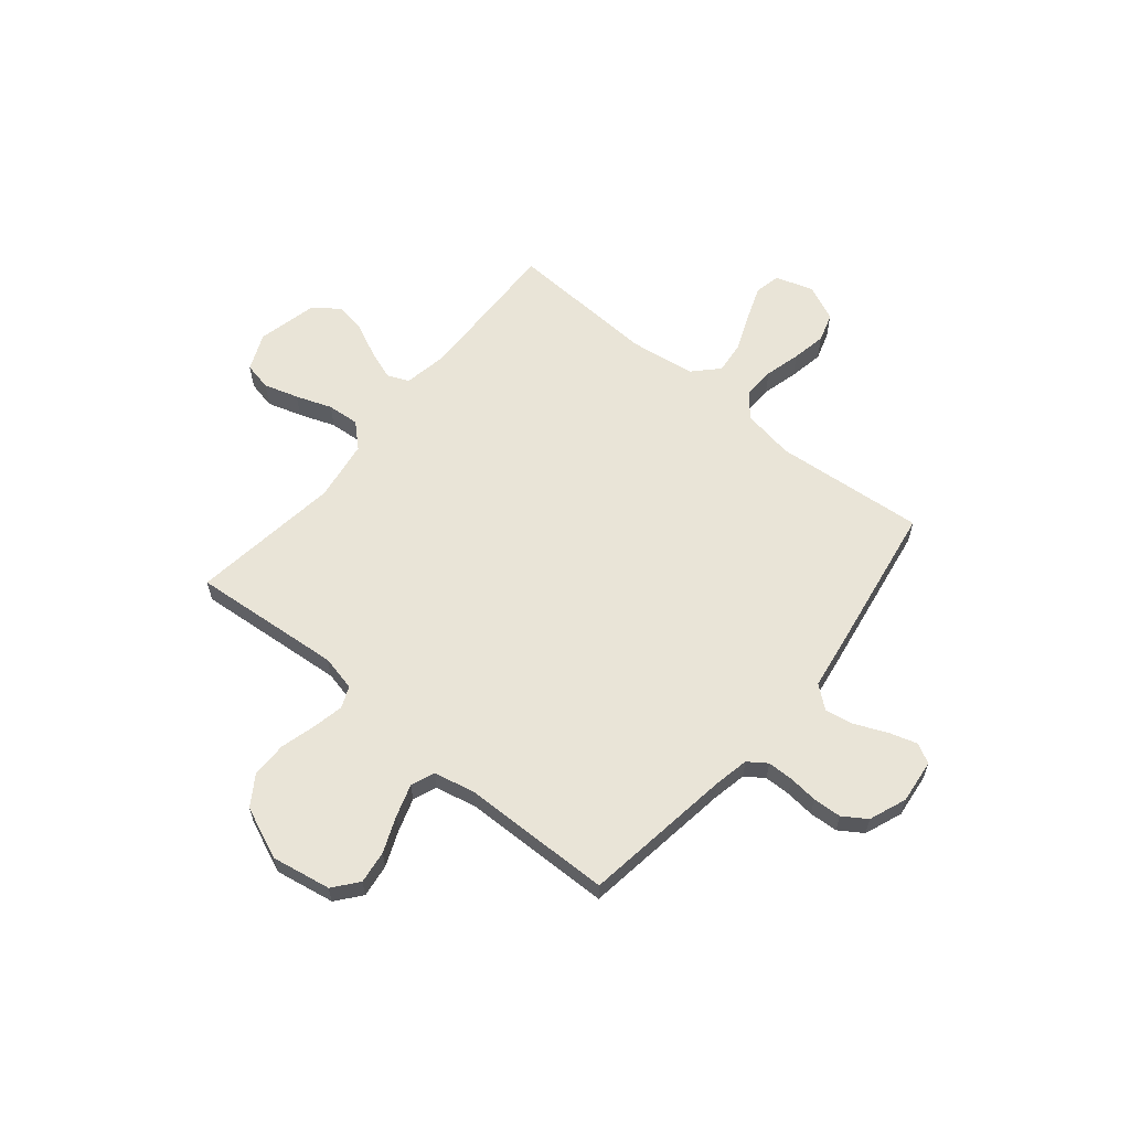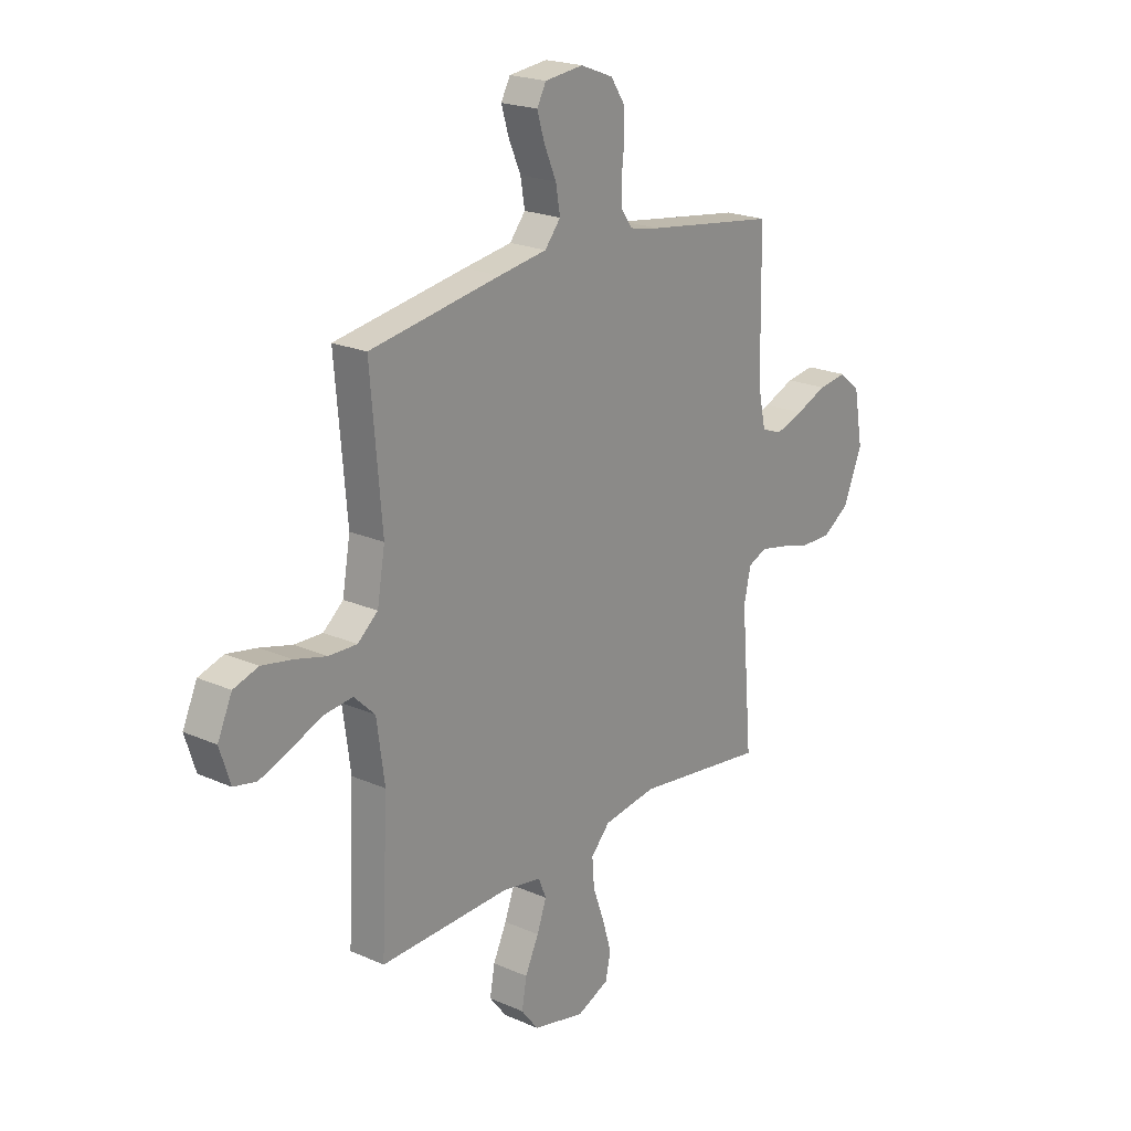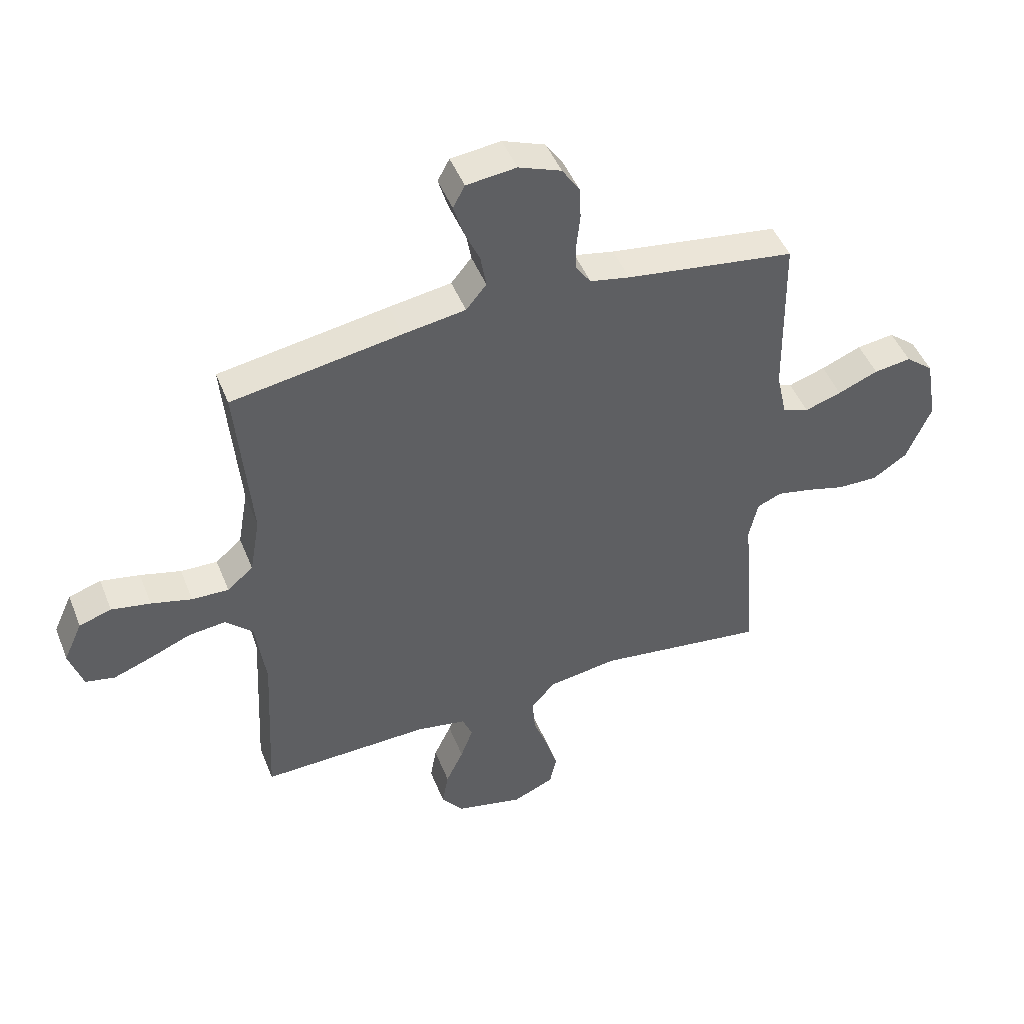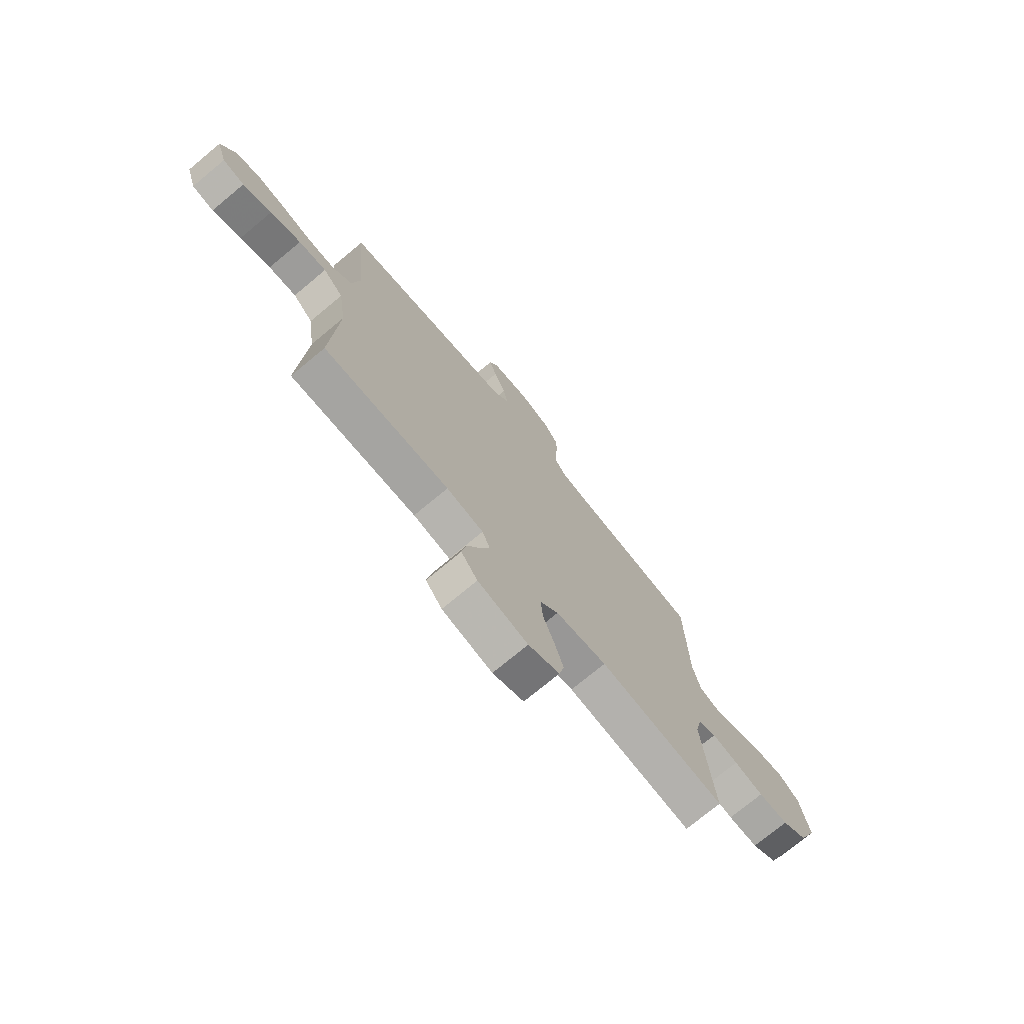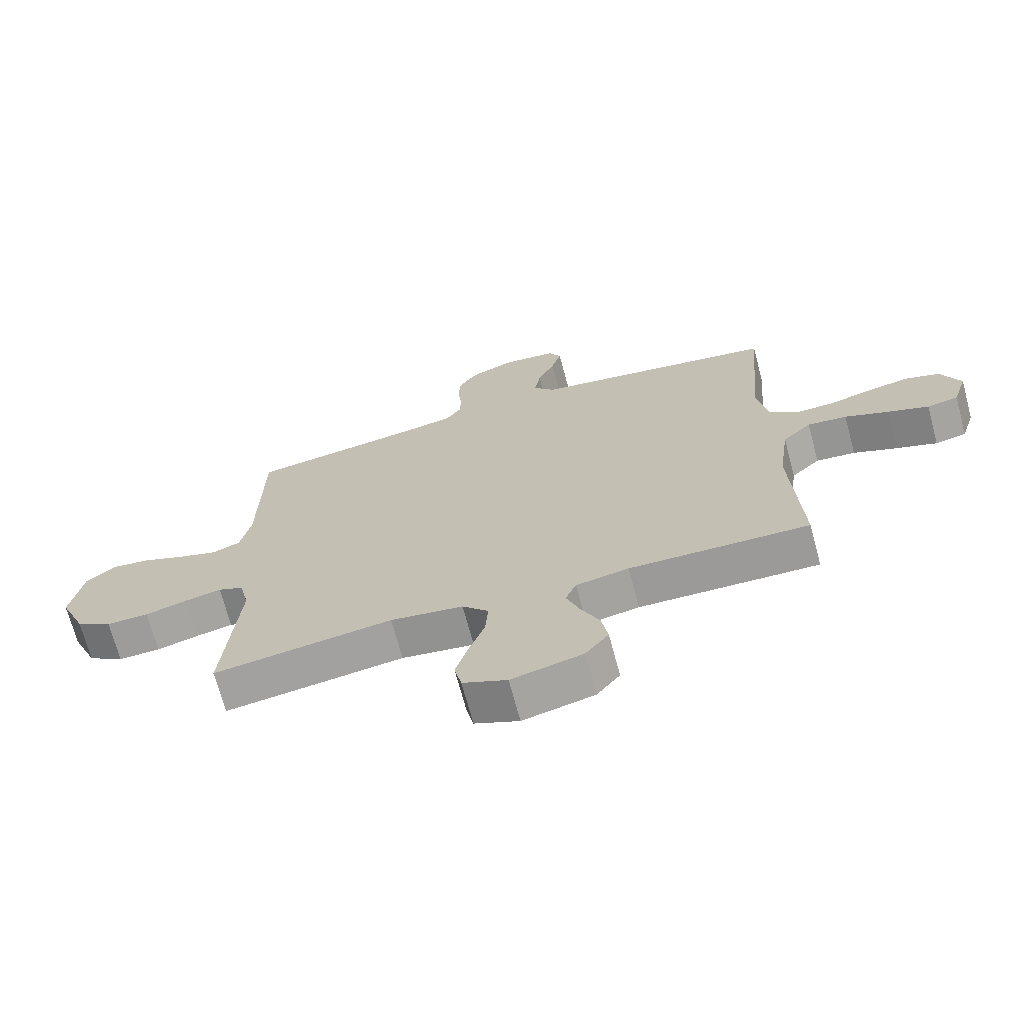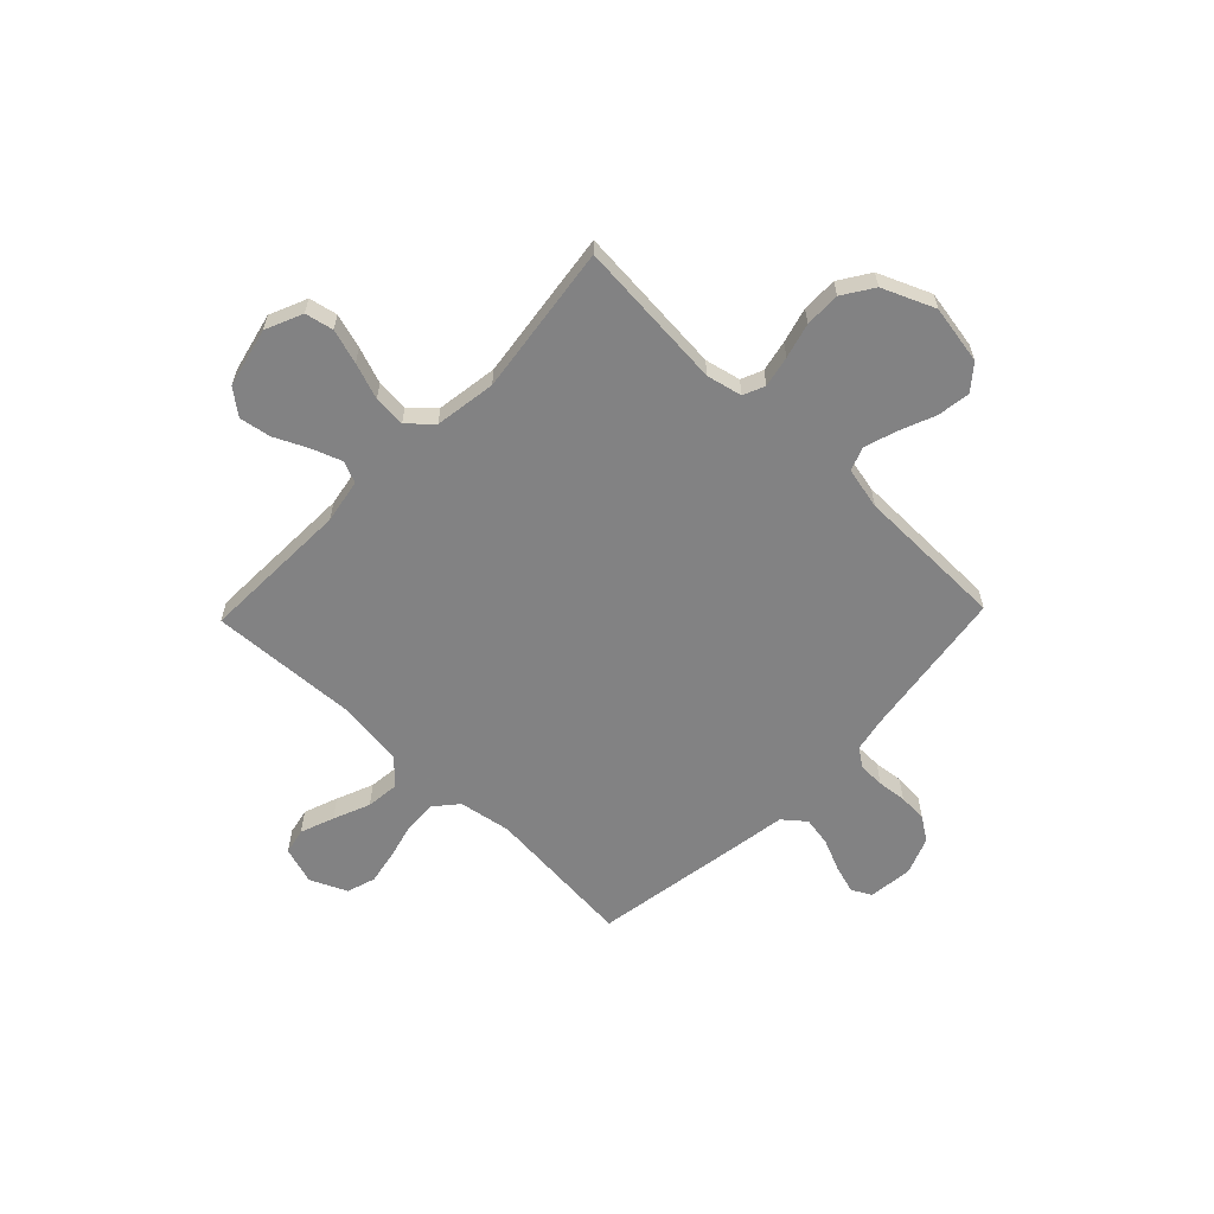
<metadata>
{"format":"obj","ext":"obj","renderer":"f3d","projection":"perspective","resolution":1024,"background":"white","views":[{"elev":61.1,"azim":-50.5,"up":"+Y"},{"elev":21.1,"azim":128.3,"up":"+Z"},{"elev":47.1,"azim":158.8,"up":"+Z"},{"elev":-74.4,"azim":129.7,"up":"+Z"},{"elev":-69.9,"azim":15.0,"up":"+Z"},{"elev":-60.9,"azim":-133.9,"up":"+Y"}]}
</metadata>
<code>
v -0.5 0.07 0.5
v -0.2 0.07 0.543
v -0.13 0.07 0.557
v -0.104 0.07 0.594
v -0.103 0.07 0.646
v -0.109 0.07 0.704
v -0.106 0.07 0.761
v -0.075 0.07 0.808
v 0 0.07 0.837
v 0.088 0.07 0.827
v 0.109 0.07 0.788
v 0.092 0.07 0.732
v 0.064 0.07 0.668
v 0.054 0.07 0.61
v 0.09 0.07 0.566
v 0.2 0.07 0.549
v 0.5 0.07 0.5
v 0.474 0.07 0.2
v 0.492 0.07 0.096
v 0.538 0.07 0.057
v 0.603 0.07 0.059
v 0.675 0.07 0.078
v 0.744 0.07 0.091
v 0.801 0.07 0.073
v 0.834 0.07 0
v 0.81 0.07 -0.075
v 0.758 0.07 -0.086
v 0.69 0.07 -0.061
v 0.617 0.07 -0.031
v 0.551 0.07 -0.024
v 0.503 0.07 -0.07
v 0.485 0.07 -0.2
v 0.5 0.07 -0.5
v 0.2 0.07 -0.492
v 0.112 0.07 -0.508
v 0.094 0.07 -0.551
v 0.116 0.07 -0.611
v 0.147 0.07 -0.677
v 0.158 0.07 -0.74
v 0.119 0.07 -0.79
v 0 0.07 -0.818
v -0.074 0.07 -0.786
v -0.086 0.07 -0.73
v -0.065 0.07 -0.661
v -0.039 0.07 -0.589
v -0.034 0.07 -0.525
v -0.078 0.07 -0.478
v -0.2 0.07 -0.46
v -0.5 0.07 -0.5
v -0.475 0.07 -0.2
v -0.491 0.07 -0.129
v -0.534 0.07 -0.111
v -0.596 0.07 -0.124
v -0.666 0.07 -0.143
v -0.737 0.07 -0.144
v -0.798 0.07 -0.104
v -0.842 0.07 0
v -0.821 0.07 0.118
v -0.772 0.07 0.158
v -0.706 0.07 0.149
v -0.635 0.07 0.12
v -0.57 0.07 0.099
v -0.523 0.07 0.117
v -0.505 0.07 0.2
v -0.5 0 0.5
v -0.2 0 0.543
v -0.13 0 0.557
v -0.104 0 0.594
v -0.103 0 0.646
v -0.109 0 0.704
v -0.106 0 0.761
v -0.075 0 0.808
v 0 0 0.837
v 0.088 0 0.827
v 0.109 0 0.788
v 0.092 0 0.732
v 0.064 0 0.668
v 0.054 0 0.61
v 0.09 0 0.566
v 0.2 0 0.549
v 0.5 0 0.5
v 0.474 0 0.2
v 0.492 0 0.096
v 0.538 0 0.057
v 0.603 0 0.059
v 0.675 0 0.078
v 0.744 0 0.091
v 0.801 0 0.073
v 0.834 0 0
v 0.81 0 -0.075
v 0.758 0 -0.086
v 0.69 0 -0.061
v 0.617 0 -0.031
v 0.551 0 -0.024
v 0.503 0 -0.07
v 0.485 0 -0.2
v 0.5 0 -0.5
v 0.2 0 -0.492
v 0.112 0 -0.508
v 0.094 0 -0.551
v 0.116 0 -0.611
v 0.147 0 -0.677
v 0.158 0 -0.74
v 0.119 0 -0.79
v 0 0 -0.818
v -0.074 0 -0.786
v -0.086 0 -0.73
v -0.065 0 -0.661
v -0.039 0 -0.589
v -0.034 0 -0.525
v -0.078 0 -0.478
v -0.2 0 -0.46
v -0.5 0 -0.5
v -0.475 0 -0.2
v -0.491 0 -0.129
v -0.534 0 -0.111
v -0.596 0 -0.124
v -0.666 0 -0.143
v -0.737 0 -0.144
v -0.798 0 -0.104
v -0.842 0 0
v -0.821 0 0.118
v -0.772 0 0.158
v -0.706 0 0.149
v -0.635 0 0.12
v -0.57 0 0.099
v -0.523 0 0.117
v -0.505 0 0.2
f 59 60 61
f 58 59 61
f 57 58 61
f 56 57 61
f 55 56 61
f 54 55 61
f 53 54 61
f 52 53 61 62
f 51 52 62 63
f 48 49 50
f 51 63 64
f 50 51 64
f 48 50 64
f 47 48 64
f 43 44 45
f 42 43 45
f 41 42 45
f 40 41 45
f 39 40 45
f 38 39 45
f 37 38 45
f 36 37 45 46
f 64 1 2
f 47 64 2
f 46 47 2
f 36 46 2
f 35 36 2
f 27 28 29
f 26 27 29
f 25 26 29
f 24 25 29
f 23 24 29
f 22 23 29
f 21 22 29
f 20 21 29 30
f 19 20 30 31
f 15 16 17 18
f 19 31 32
f 18 19 32
f 15 18 32
f 11 12 13
f 10 11 13
f 9 10 13
f 8 9 13
f 7 8 13
f 6 7 13
f 5 6 13
f 4 5 13 14
f 32 33 34
f 15 32 34
f 14 15 34
f 4 14 34
f 3 4 34
f 2 3 34 35
f 125 124 123
f 125 123 122
f 125 122 121
f 125 121 120
f 125 120 119
f 125 119 118
f 125 118 117
f 126 125 117 116
f 127 126 116 115
f 114 113 112
f 128 127 115
f 128 115 114
f 128 114 112
f 128 112 111
f 109 108 107
f 109 107 106
f 109 106 105
f 109 105 104
f 109 104 103
f 109 103 102
f 109 102 101
f 110 109 101 100
f 66 65 128
f 66 128 111
f 66 111 110
f 66 110 100
f 66 100 99
f 93 92 91
f 93 91 90
f 93 90 89
f 93 89 88
f 93 88 87
f 93 87 86
f 93 86 85
f 94 93 85 84
f 95 94 84 83
f 82 81 80 79
f 96 95 83
f 96 83 82
f 96 82 79
f 77 76 75
f 77 75 74
f 77 74 73
f 77 73 72
f 77 72 71
f 77 71 70
f 77 70 69
f 78 77 69 68
f 98 97 96
f 98 96 79
f 98 79 78
f 98 78 68
f 98 68 67
f 99 98 67 66
f 1 65 66 2
f 2 66 67 3
f 3 67 68 4
f 4 68 69 5
f 5 69 70 6
f 6 70 71 7
f 7 71 72 8
f 8 72 73 9
f 9 73 74 10
f 10 74 75 11
f 11 75 76 12
f 12 76 77 13
f 13 77 78 14
f 14 78 79 15
f 15 79 80 16
f 16 80 81 17
f 17 81 82 18
f 18 82 83 19
f 19 83 84 20
f 20 84 85 21
f 21 85 86 22
f 22 86 87 23
f 23 87 88 24
f 24 88 89 25
f 25 89 90 26
f 26 90 91 27
f 27 91 92 28
f 28 92 93 29
f 29 93 94 30
f 30 94 95 31
f 31 95 96 32
f 32 96 97 33
f 33 97 98 34
f 34 98 99 35
f 35 99 100 36
f 36 100 101 37
f 37 101 102 38
f 38 102 103 39
f 39 103 104 40
f 40 104 105 41
f 41 105 106 42
f 42 106 107 43
f 43 107 108 44
f 44 108 109 45
f 45 109 110 46
f 46 110 111 47
f 47 111 112 48
f 48 112 113 49
f 49 113 114 50
f 50 114 115 51
f 51 115 116 52
f 52 116 117 53
f 53 117 118 54
f 54 118 119 55
f 55 119 120 56
f 56 120 121 57
f 57 121 122 58
f 58 122 123 59
f 59 123 124 60
f 60 124 125 61
f 61 125 126 62
f 62 126 127 63
f 63 127 128 64
f 64 128 65 1

</code>
